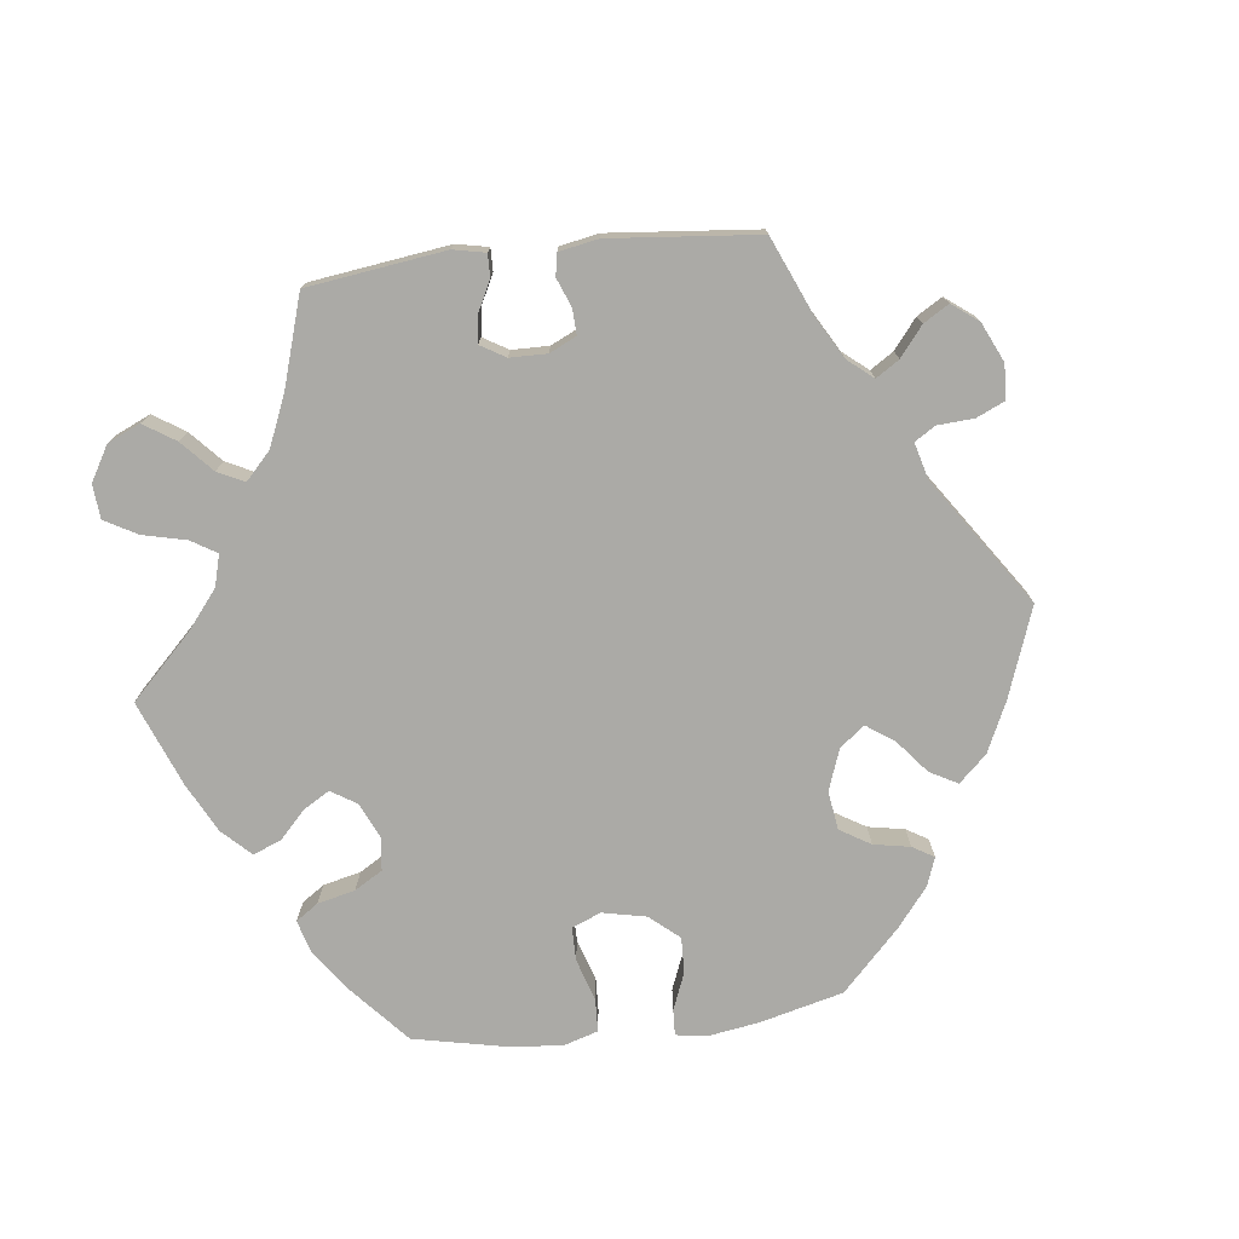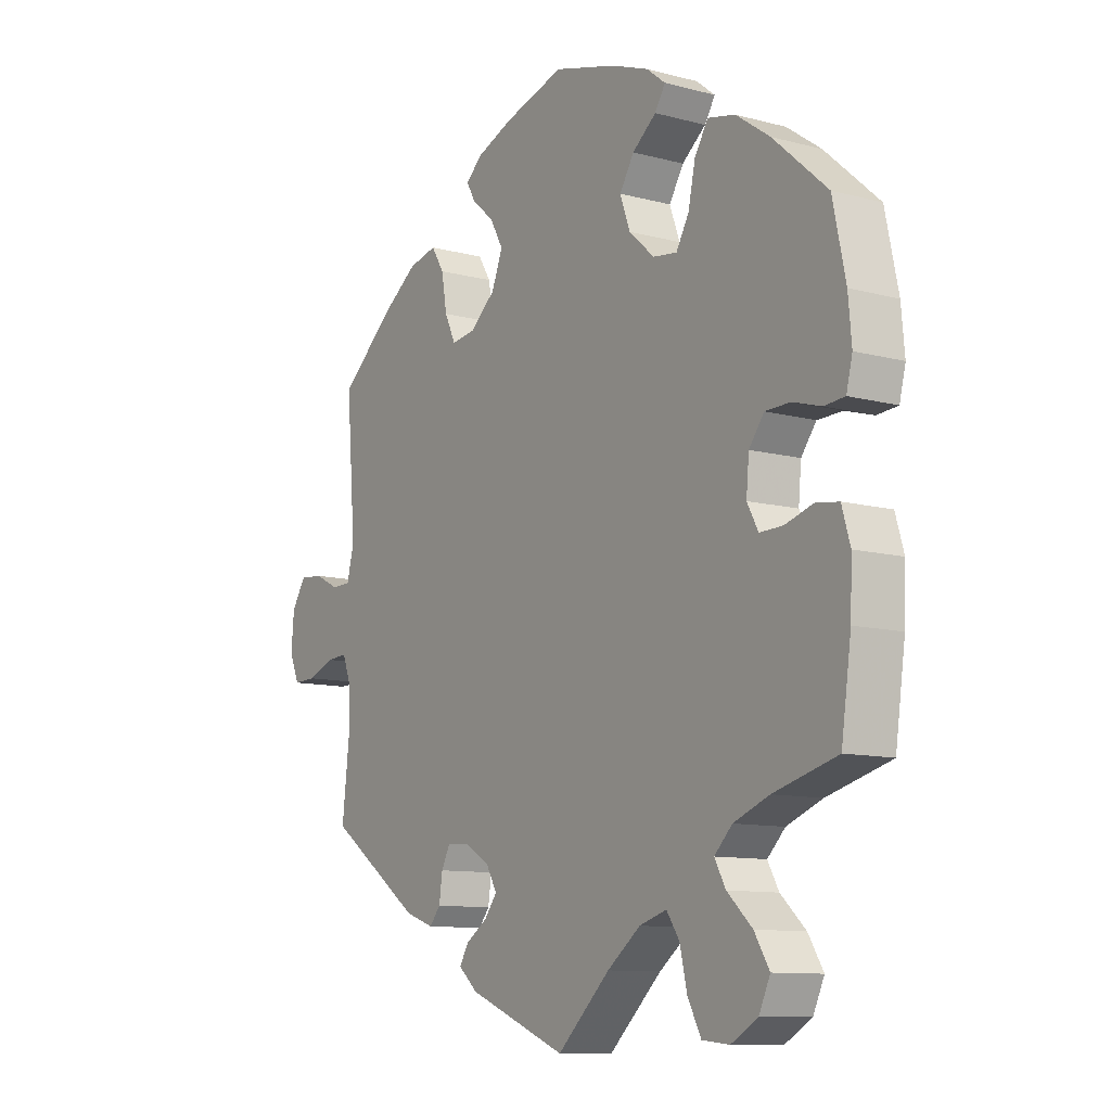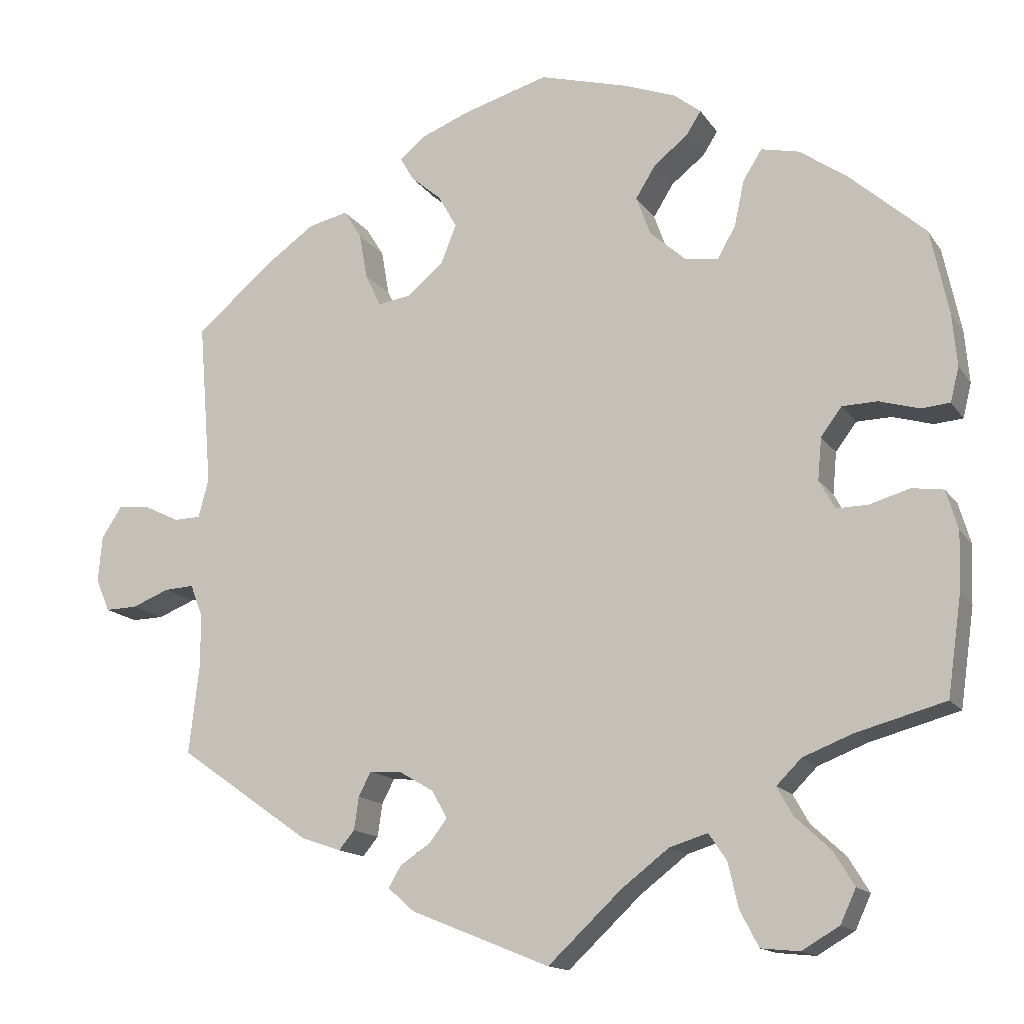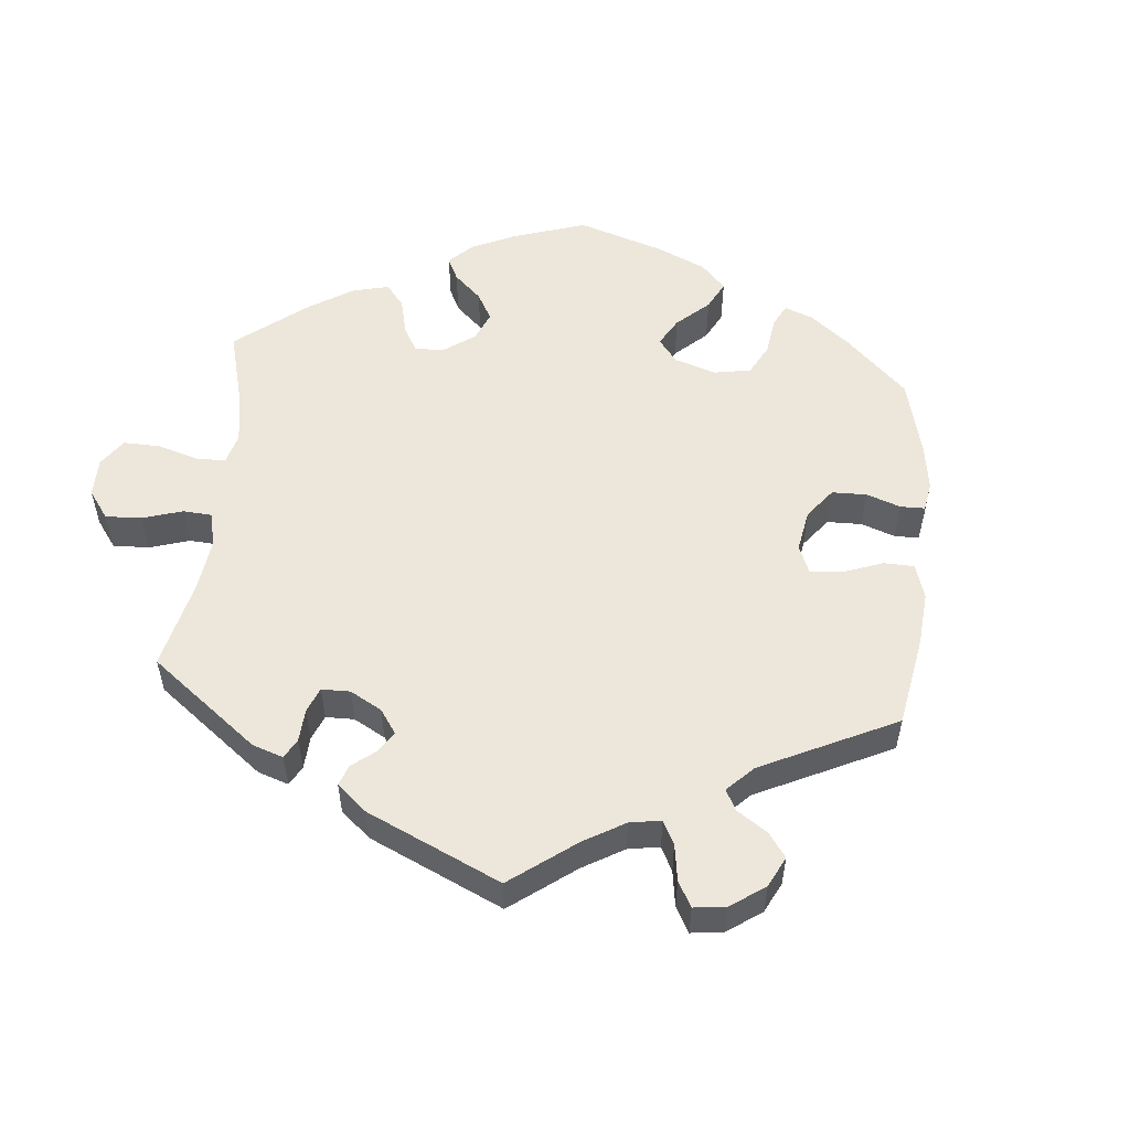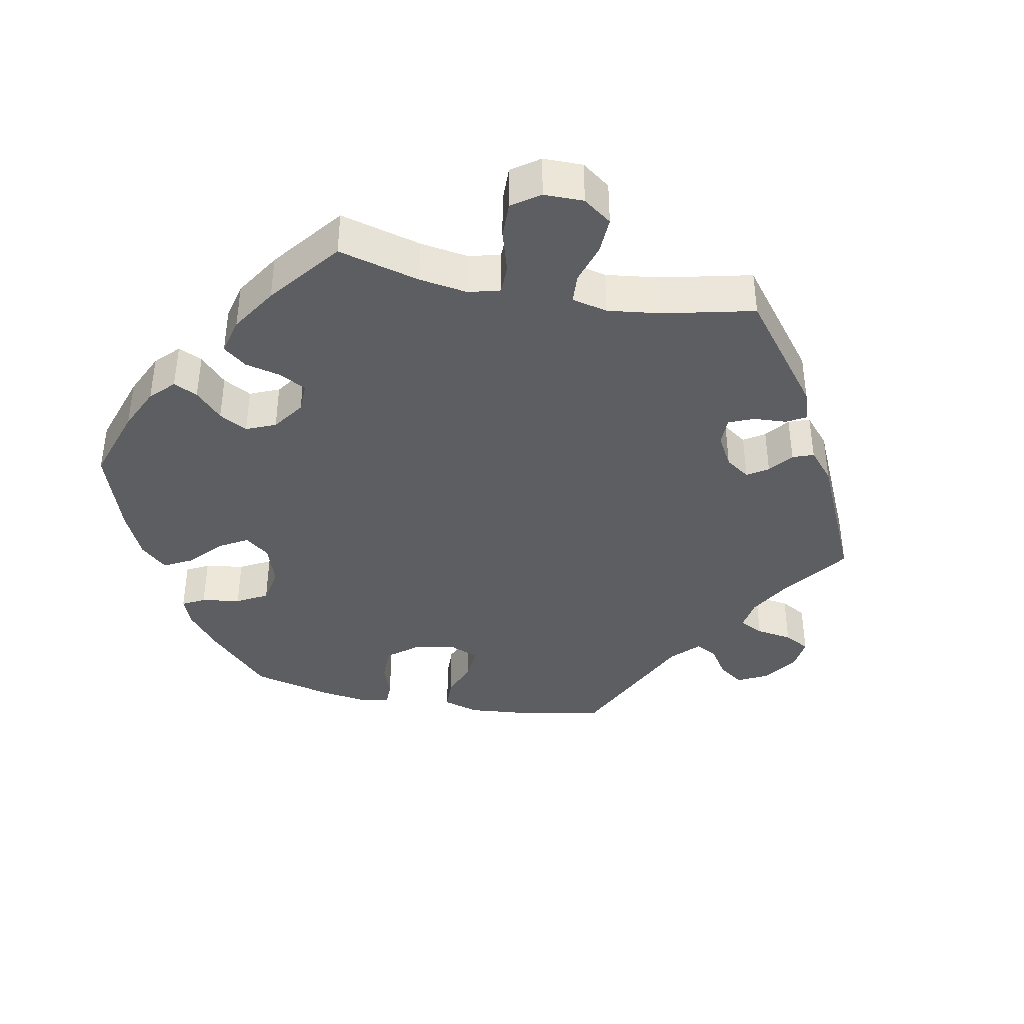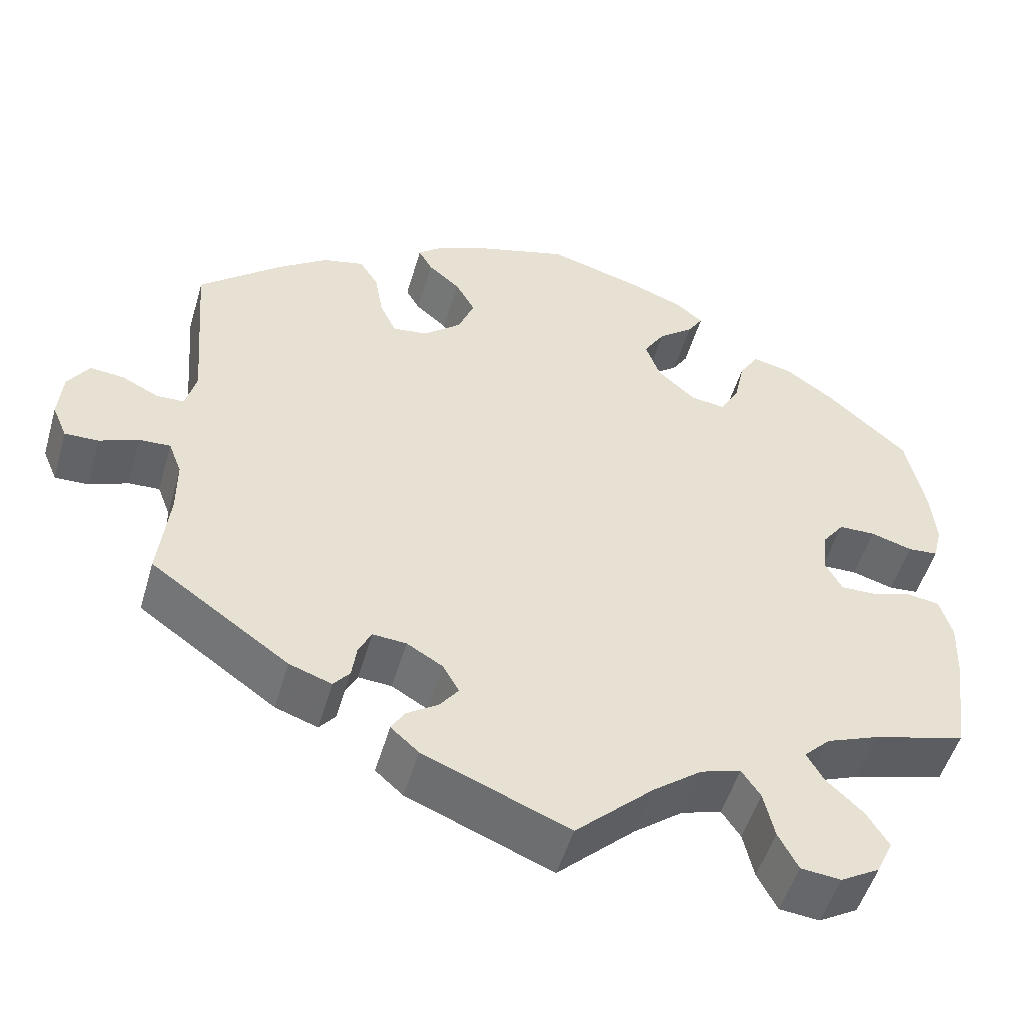
<metadata>
{"format":"obj","ext":"obj","renderer":"f3d","projection":"perspective","resolution":1024,"background":"white","views":[{"elev":-75.8,"azim":-143.5,"up":"+Y"},{"elev":-10.6,"azim":56.3,"up":"+Z"},{"elev":-14.7,"azim":22.1,"up":"+Z"},{"elev":54.1,"azim":-114.7,"up":"+Y"},{"elev":-39.4,"azim":138.8,"up":"+Y"},{"elev":-51.2,"azim":-16.1,"up":"+Z"}]}
</metadata>
<code>
v 0.386 0.07 -0.32
v 0.322 0.07 -0.345
v 0.29 0.07 -0.377
v 0.31 0.07 -0.413
v 0.355 0.07 -0.455
v 0.382 0.07 -0.499
v 0.362 0.07 -0.542
v 0.314 0.07 -0.57
v 0.265 0.07 -0.565
v 0.241 0.07 -0.519
v 0.228 0.07 -0.462
v 0.205 0.07 -0.428
v 0.156 0.07 -0.443
v 0.096 0.07 -0.489
v 0.001 0.07 -0.578
v -0.177 0.07 -0.506
v -0.211 0.07 -0.476
v -0.195 0.07 -0.449
v -0.156 0.07 -0.423
v -0.133 0.07 -0.393
v -0.153 0.07 -0.358
v -0.197 0.07 -0.332
v -0.238 0.07 -0.329
v -0.254 0.07 -0.36
v -0.26 0.07 -0.402
v -0.28 0.07 -0.426
v -0.332 0.07 -0.408
v -0.501 0.07 -0.289
v -0.488 0.07 -0.175
v -0.488 0.07 -0.108
v -0.504 0.07 -0.066
v -0.542 0.07 -0.068
v -0.59 0.07 -0.087
v -0.631 0.07 -0.088
v -0.649 0.07 -0.046
v -0.644 0.07 0.013
v -0.618 0.07 0.053
v -0.576 0.07 0.049
v -0.531 0.07 0.027
v -0.497 0.07 0.028
v -0.484 0.07 0.078
v -0.501 0.07 0.289
v -0.401 0.07 0.374
v -0.339 0.07 0.418
v -0.288 0.07 0.43
v -0.265 0.07 0.393
v -0.255 0.07 0.335
v -0.235 0.07 0.293
v -0.192 0.07 0.299
v -0.146 0.07 0.338
v -0.126 0.07 0.388
v -0.15 0.07 0.431
v -0.189 0.07 0.464
v -0.206 0.07 0.494
v -0.174 0.07 0.521
v -0.111 0.07 0.546
v -0.001 0.07 0.578
v 0.114 0.07 0.546
v 0.18 0.07 0.521
v 0.214 0.07 0.494
v 0.195 0.07 0.464
v 0.152 0.07 0.43
v 0.126 0.07 0.388
v 0.144 0.07 0.338
v 0.19 0.07 0.297
v 0.233 0.07 0.291
v 0.256 0.07 0.331
v 0.269 0.07 0.391
v 0.293 0.07 0.429
v 0.342 0.07 0.418
v 0.403 0.07 0.375
v 0.5 0.07 0.289
v 0.523 0.07 0.18
v 0.529 0.07 0.113
v 0.518 0.07 0.069
v 0.481 0.07 0.066
v 0.43 0.07 0.081
v 0.385 0.07 0.08
v 0.358 0.07 0.044
v 0.353 0.07 -0.01
v 0.373 0.07 -0.047
v 0.415 0.07 -0.046
v 0.465 0.07 -0.031
v 0.506 0.07 -0.037
v 0.521 0.07 -0.088
v 0.518 0.07 -0.164
v 0.5 0.07 -0.289
v 0.386 0 -0.32
v 0.322 0 -0.345
v 0.29 0 -0.377
v 0.31 0 -0.413
v 0.355 0 -0.455
v 0.382 0 -0.499
v 0.362 0 -0.542
v 0.314 0 -0.57
v 0.265 0 -0.565
v 0.241 0 -0.519
v 0.228 0 -0.462
v 0.205 0 -0.428
v 0.156 0 -0.443
v 0.096 0 -0.489
v 0.001 0 -0.578
v -0.177 0 -0.506
v -0.211 0 -0.476
v -0.195 0 -0.449
v -0.156 0 -0.423
v -0.133 0 -0.393
v -0.153 0 -0.358
v -0.197 0 -0.332
v -0.238 0 -0.329
v -0.254 0 -0.36
v -0.26 0 -0.402
v -0.28 0 -0.426
v -0.332 0 -0.408
v -0.501 0 -0.289
v -0.488 0 -0.175
v -0.488 0 -0.108
v -0.504 0 -0.066
v -0.542 0 -0.068
v -0.59 0 -0.087
v -0.631 0 -0.088
v -0.649 0 -0.046
v -0.644 0 0.013
v -0.618 0 0.053
v -0.576 0 0.049
v -0.531 0 0.027
v -0.497 0 0.028
v -0.484 0 0.078
v -0.501 0 0.289
v -0.401 0 0.374
v -0.339 0 0.418
v -0.288 0 0.43
v -0.265 0 0.393
v -0.255 0 0.335
v -0.235 0 0.293
v -0.192 0 0.299
v -0.146 0 0.338
v -0.126 0 0.388
v -0.15 0 0.431
v -0.189 0 0.464
v -0.206 0 0.494
v -0.174 0 0.521
v -0.111 0 0.546
v -0.001 0 0.578
v 0.114 0 0.546
v 0.18 0 0.521
v 0.214 0 0.494
v 0.195 0 0.464
v 0.152 0 0.43
v 0.126 0 0.388
v 0.144 0 0.338
v 0.19 0 0.297
v 0.233 0 0.291
v 0.256 0 0.331
v 0.269 0 0.391
v 0.293 0 0.429
v 0.342 0 0.418
v 0.403 0 0.375
v 0.5 0 0.289
v 0.523 0 0.18
v 0.529 0 0.113
v 0.518 0 0.069
v 0.481 0 0.066
v 0.43 0 0.081
v 0.385 0 0.08
v 0.358 0 0.044
v 0.353 0 -0.01
v 0.373 0 -0.047
v 0.415 0 -0.046
v 0.465 0 -0.031
v 0.506 0 -0.037
v 0.521 0 -0.088
v 0.518 0 -0.164
v 0.5 0 -0.289
f 86 87 1
f 85 86 1 2
f 82 83 84 85
f 81 82 85 2
f 80 81 2 3
f 79 80 3
f 74 75 76 77
f 74 77 78
f 73 74 78
f 72 73 78
f 71 72 78 79
f 67 68 69 70
f 66 67 70 71
f 59 60 61 62
f 59 62 63
f 58 59 63
f 57 58 63
f 56 57 63 64
f 52 53 54 55
f 51 52 55 56
f 44 45 46 47
f 44 47 48
f 41 42 43 44
f 40 41 44 48
f 36 37 38 39
f 36 39 40
f 35 36 40
f 32 33 34 35
f 31 32 35 40
f 30 31 40 48
f 26 27 28 29
f 24 25 26 29
f 23 24 29 30
f 22 23 30 48
f 16 17 18 19
f 14 15 16 19
f 13 14 19 20
f 12 13 20 21
f 8 9 10 11
f 8 11 12
f 7 8 12
f 4 5 6 7
f 3 4 7 12
f 66 71 79 3
f 51 56 64 65
f 50 51 65
f 49 50 65 66
f 22 48 49 66
f 21 22 66
f 3 12 21 66
f 88 174 173
f 89 88 173 172
f 172 171 170 169
f 89 172 169 168
f 90 89 168 167
f 90 167 166
f 164 163 162 161
f 165 164 161
f 165 161 160
f 165 160 159
f 166 165 159 158
f 157 156 155 154
f 158 157 154 153
f 149 148 147 146
f 150 149 146
f 150 146 145
f 150 145 144
f 151 150 144 143
f 142 141 140 139
f 143 142 139 138
f 134 133 132 131
f 135 134 131
f 131 130 129 128
f 135 131 128 127
f 126 125 124 123
f 127 126 123
f 127 123 122
f 122 121 120 119
f 127 122 119 118
f 135 127 118 117
f 116 115 114 113
f 116 113 112 111
f 117 116 111 110
f 135 117 110 109
f 106 105 104 103
f 106 103 102 101
f 107 106 101 100
f 108 107 100 99
f 98 97 96 95
f 99 98 95
f 99 95 94
f 94 93 92 91
f 99 94 91 90
f 90 166 158 153
f 152 151 143 138
f 152 138 137
f 153 152 137 136
f 153 136 135 109
f 153 109 108
f 153 108 99 90
f 1 88 89 2
f 2 89 90 3
f 3 90 91 4
f 4 91 92 5
f 5 92 93 6
f 6 93 94 7
f 7 94 95 8
f 8 95 96 9
f 9 96 97 10
f 10 97 98 11
f 11 98 99 12
f 12 99 100 13
f 13 100 101 14
f 14 101 102 15
f 15 102 103 16
f 16 103 104 17
f 17 104 105 18
f 18 105 106 19
f 19 106 107 20
f 20 107 108 21
f 21 108 109 22
f 22 109 110 23
f 23 110 111 24
f 24 111 112 25
f 25 112 113 26
f 26 113 114 27
f 27 114 115 28
f 28 115 116 29
f 29 116 117 30
f 30 117 118 31
f 31 118 119 32
f 32 119 120 33
f 33 120 121 34
f 34 121 122 35
f 35 122 123 36
f 36 123 124 37
f 37 124 125 38
f 38 125 126 39
f 39 126 127 40
f 40 127 128 41
f 41 128 129 42
f 42 129 130 43
f 43 130 131 44
f 44 131 132 45
f 45 132 133 46
f 46 133 134 47
f 47 134 135 48
f 48 135 136 49
f 49 136 137 50
f 50 137 138 51
f 51 138 139 52
f 52 139 140 53
f 53 140 141 54
f 54 141 142 55
f 55 142 143 56
f 56 143 144 57
f 57 144 145 58
f 58 145 146 59
f 59 146 147 60
f 60 147 148 61
f 61 148 149 62
f 62 149 150 63
f 63 150 151 64
f 64 151 152 65
f 65 152 153 66
f 66 153 154 67
f 67 154 155 68
f 68 155 156 69
f 69 156 157 70
f 70 157 158 71
f 71 158 159 72
f 72 159 160 73
f 73 160 161 74
f 74 161 162 75
f 75 162 163 76
f 76 163 164 77
f 77 164 165 78
f 78 165 166 79
f 79 166 167 80
f 80 167 168 81
f 81 168 169 82
f 82 169 170 83
f 83 170 171 84
f 84 171 172 85
f 85 172 173 86
f 86 173 174 87
f 87 174 88 1

</code>
